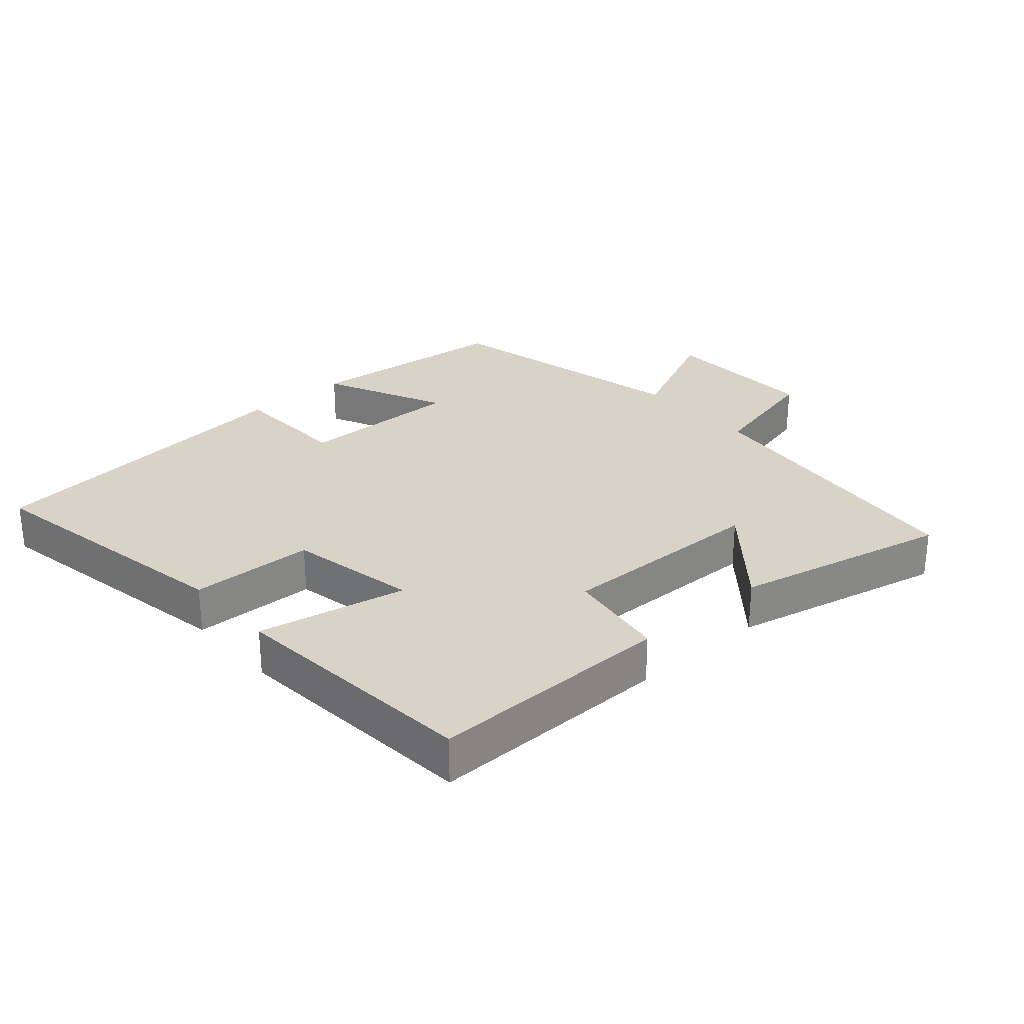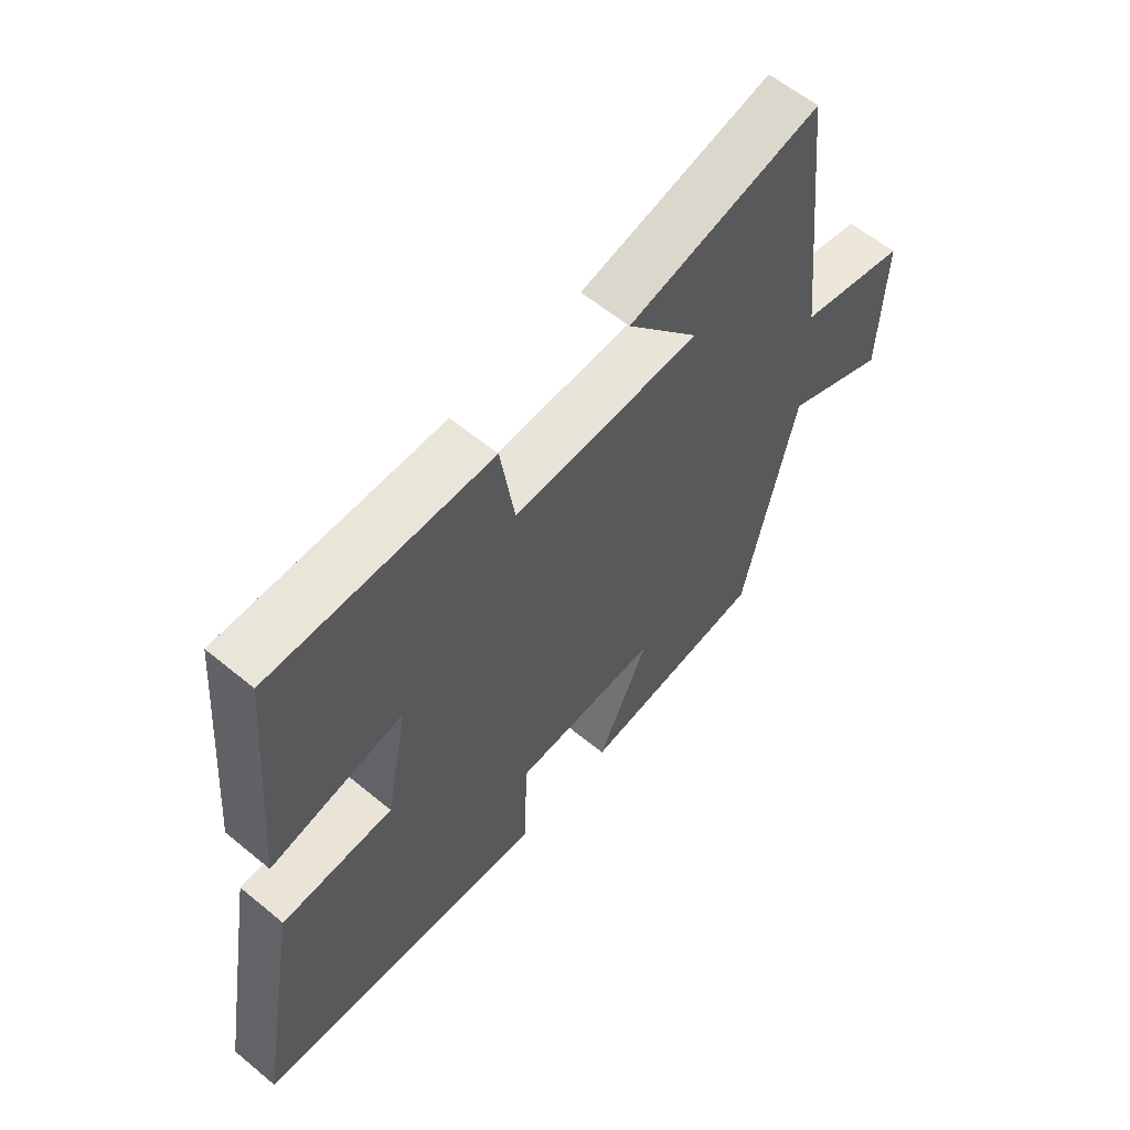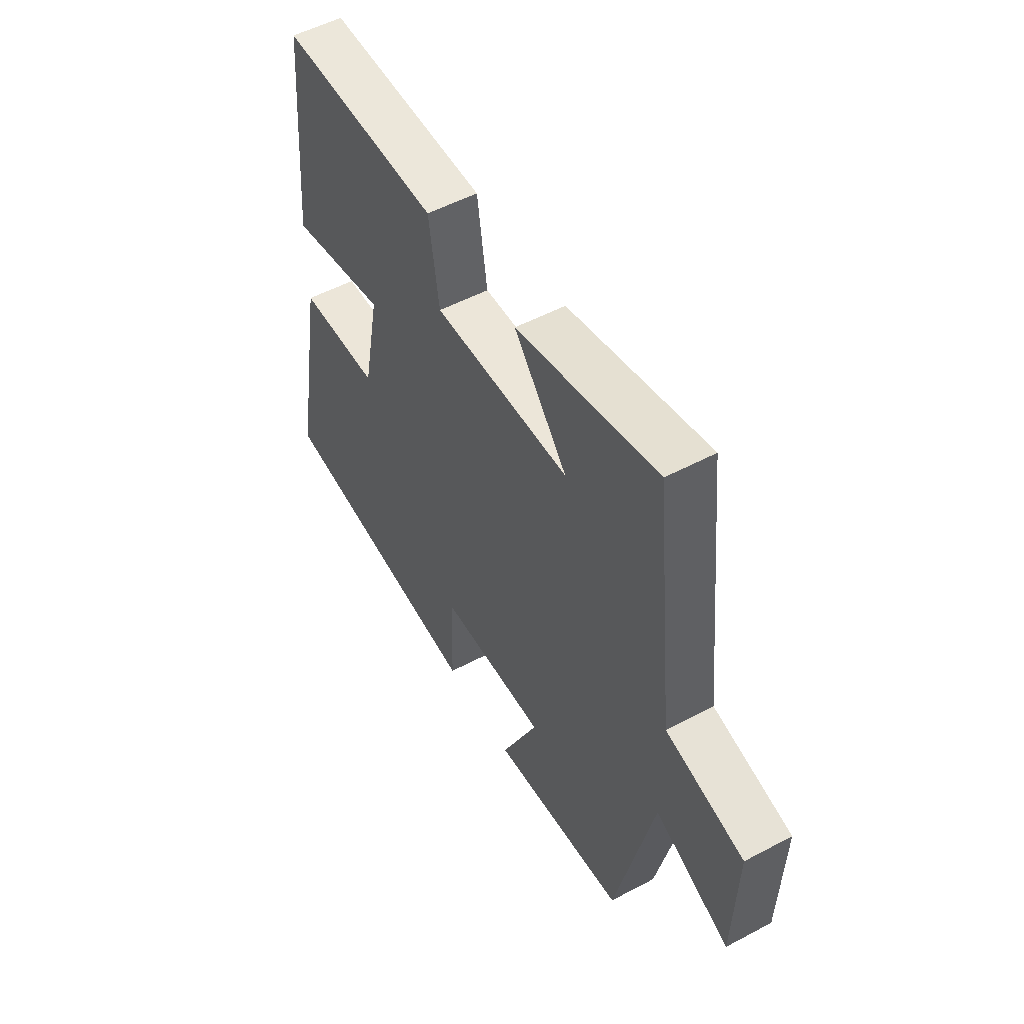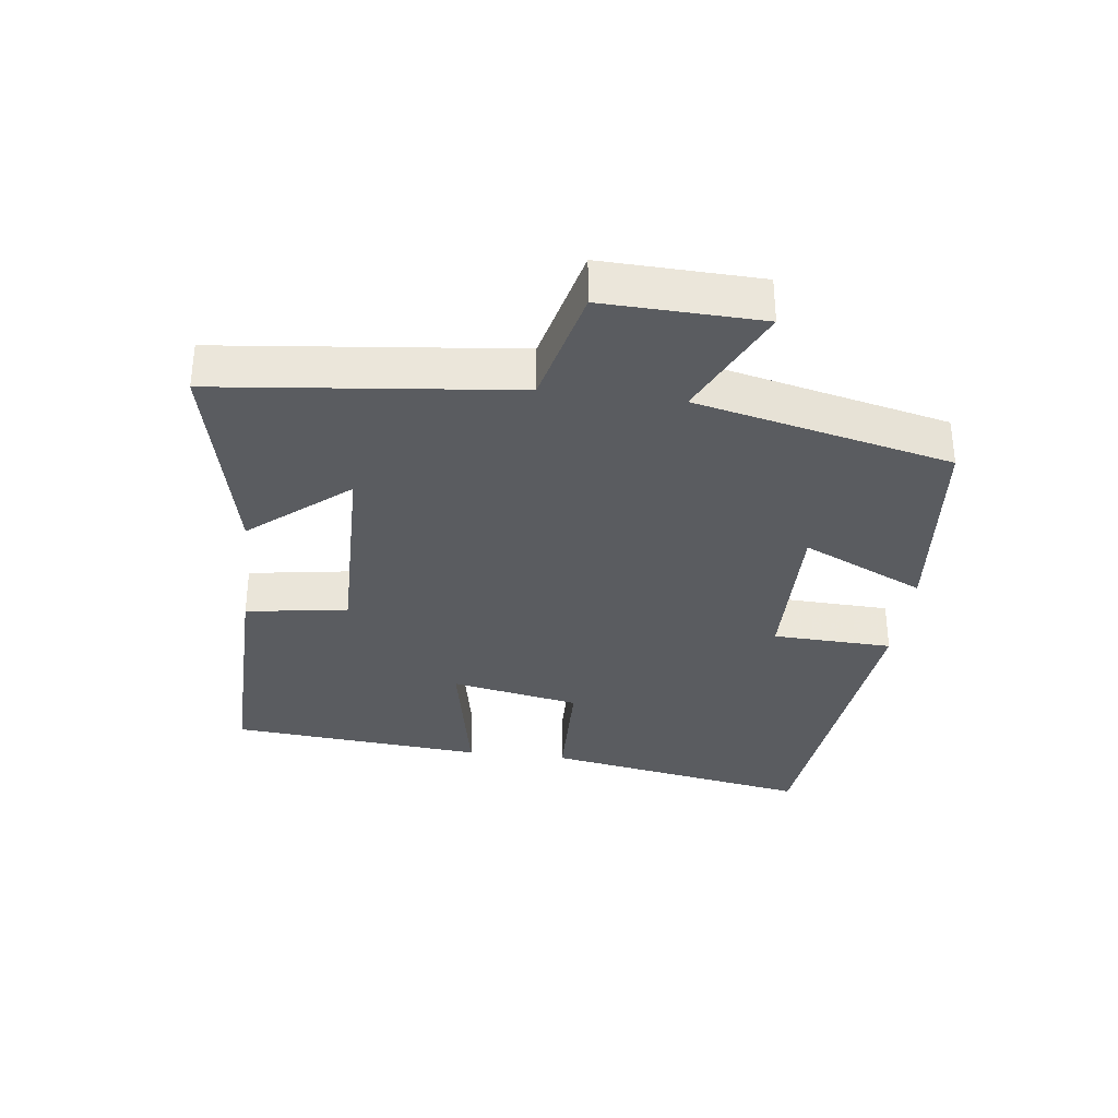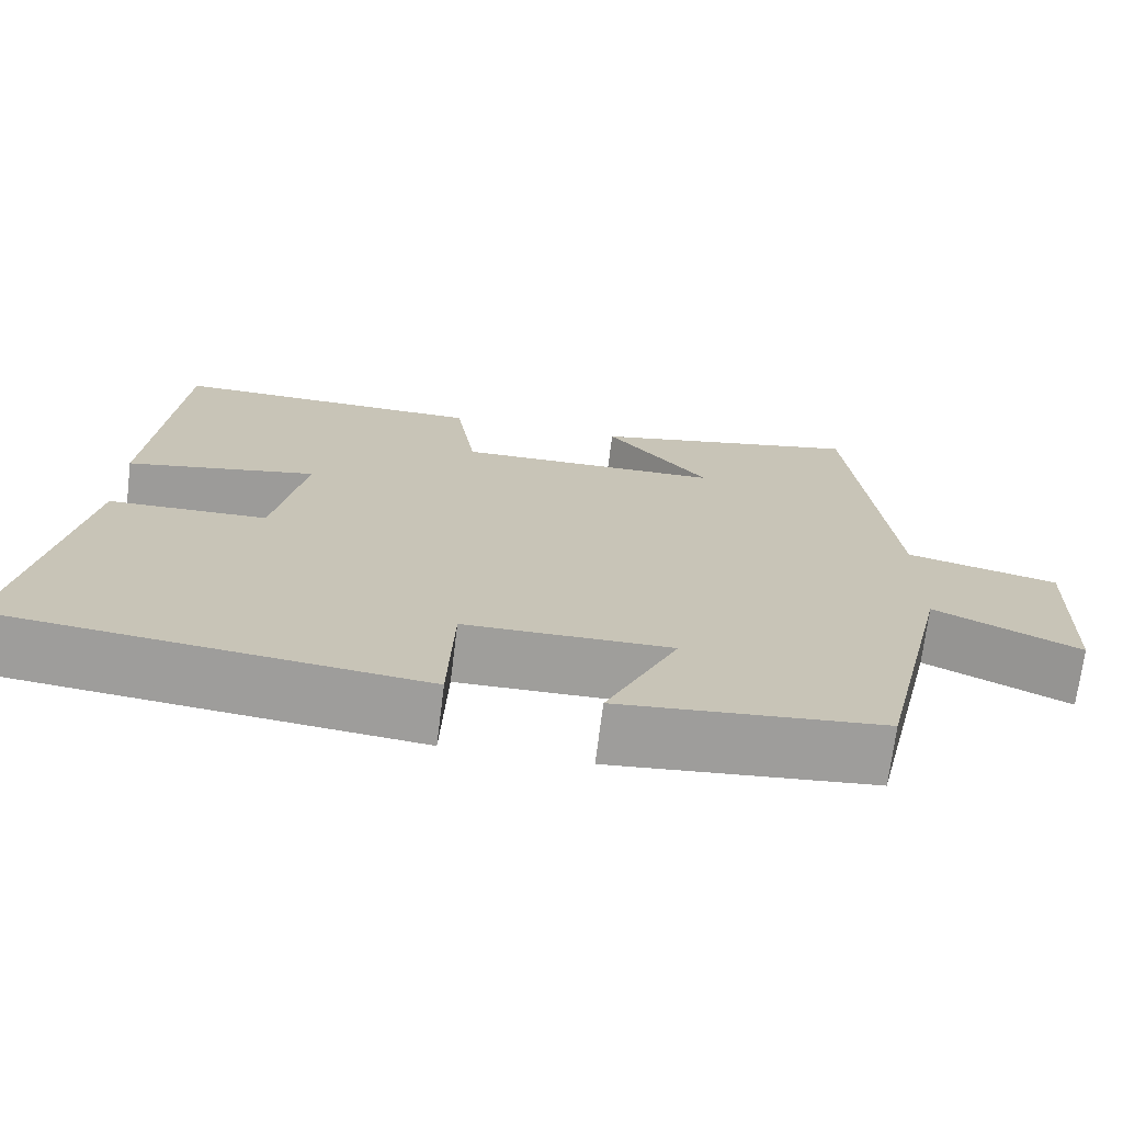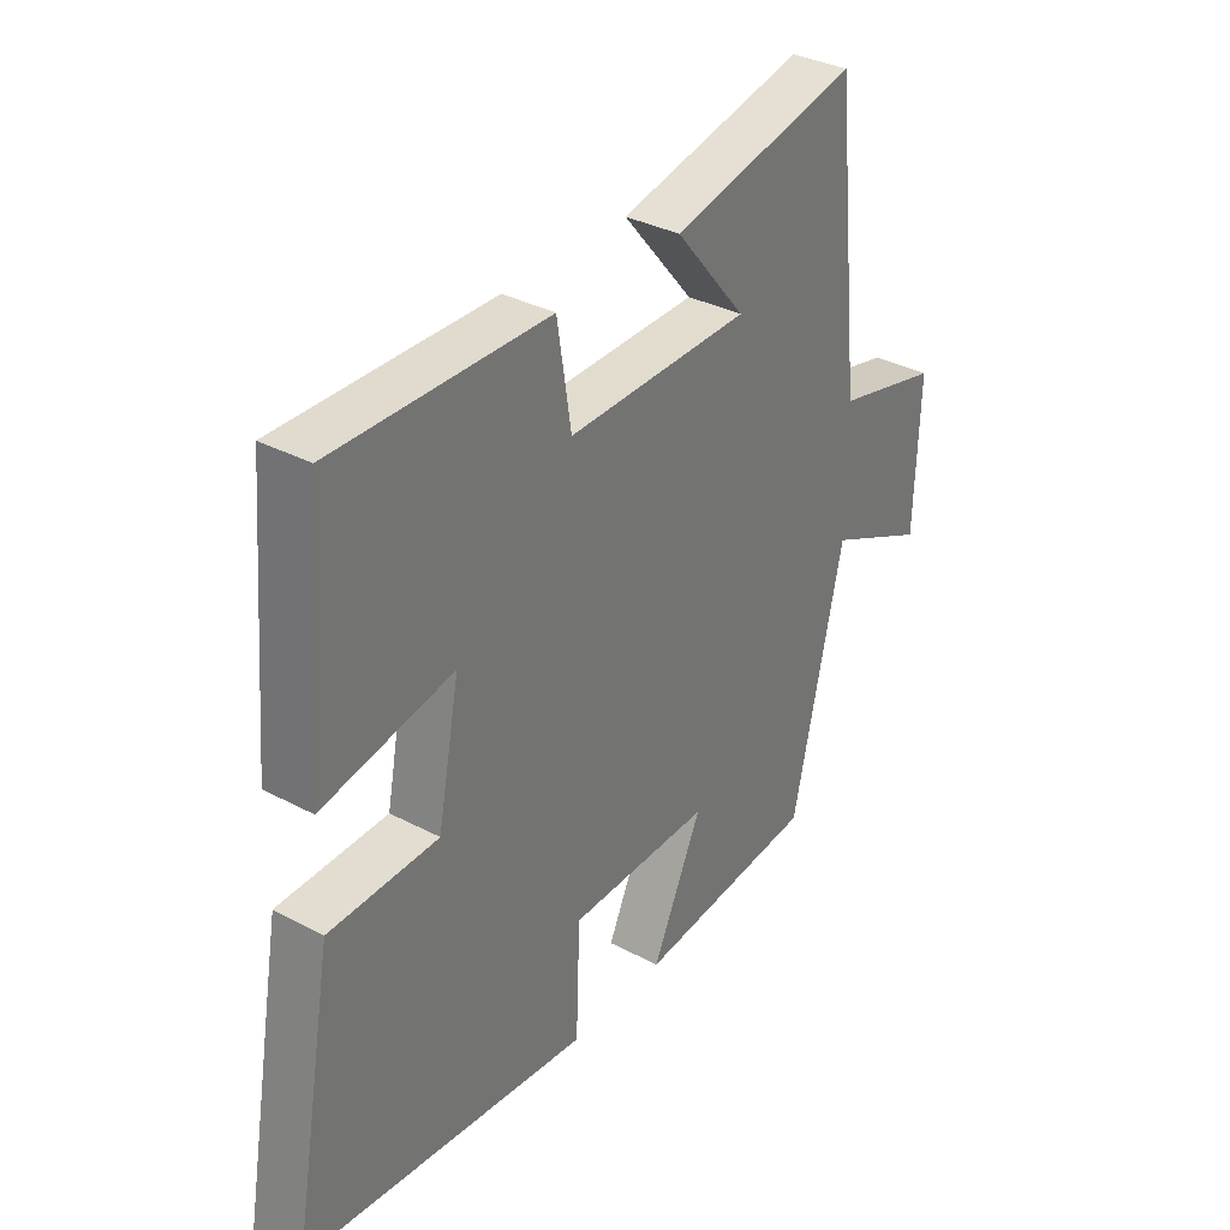
<metadata>
{"format":"obj","ext":"obj","renderer":"f3d","projection":"perspective","resolution":1024,"background":"white","views":[{"elev":28.2,"azim":-41.3,"up":"+Y"},{"elev":59.4,"azim":-49.7,"up":"+Z"},{"elev":52.7,"azim":60.3,"up":"+Z"},{"elev":-33.7,"azim":82.9,"up":"+Y"},{"elev":-70.8,"azim":-7.1,"up":"+Z"},{"elev":34.1,"azim":-54.3,"up":"+Z"}]}
</metadata>
<code>
v 0.411 0.07 -0.469
v 0.095 0.07 -0.5
v 0.182 0.07 -0.313
v -0.066 0.07 -0.317
v -0.073 0.07 -0.5
v -0.573 0.07 -0.446
v -0.5 0.07 -0.038
v -0.311 0.07 -0.033
v -0.273 0.07 0.163
v -0.5 0.07 0.118
v -0.467 0.07 0.505
v -0.095 0.07 0.5
v -0.071 0.07 0.345
v 0.247 0.07 0.351
v 0.123 0.07 0.5
v 0.451 0.07 0.573
v 0.5 0.07 0.122
v 0.683 0.07 0.078
v 0.675 0.07 -0.162
v 0.5 0.07 -0.08
v 0.411 0 -0.469
v 0.095 0 -0.5
v 0.182 0 -0.313
v -0.066 0 -0.317
v -0.073 0 -0.5
v -0.573 0 -0.446
v -0.5 0 -0.038
v -0.311 0 -0.033
v -0.273 0 0.163
v -0.5 0 0.118
v -0.467 0 0.505
v -0.095 0 0.5
v -0.071 0 0.345
v 0.247 0 0.351
v 0.123 0 0.5
v 0.451 0 0.573
v 0.5 0 0.122
v 0.683 0 0.078
v 0.675 0 -0.162
v 0.5 0 -0.08
f 17 18 19 20
f 14 15 16 17
f 13 14 17 20
f 10 11 12 13
f 9 10 13
f 8 9 13 20
f 4 5 6 7
f 3 4 7 8
f 20 1 2 3
f 3 8 20
f 40 39 38 37
f 37 36 35 34
f 40 37 34 33
f 33 32 31 30
f 33 30 29
f 40 33 29 28
f 27 26 25 24
f 28 27 24 23
f 23 22 21 40
f 40 28 23
f 1 21 22 2
f 2 22 23 3
f 3 23 24 4
f 4 24 25 5
f 5 25 26 6
f 6 26 27 7
f 7 27 28 8
f 8 28 29 9
f 9 29 30 10
f 10 30 31 11
f 11 31 32 12
f 12 32 33 13
f 13 33 34 14
f 14 34 35 15
f 15 35 36 16
f 16 36 37 17
f 17 37 38 18
f 18 38 39 19
f 19 39 40 20
f 20 40 21 1

</code>
